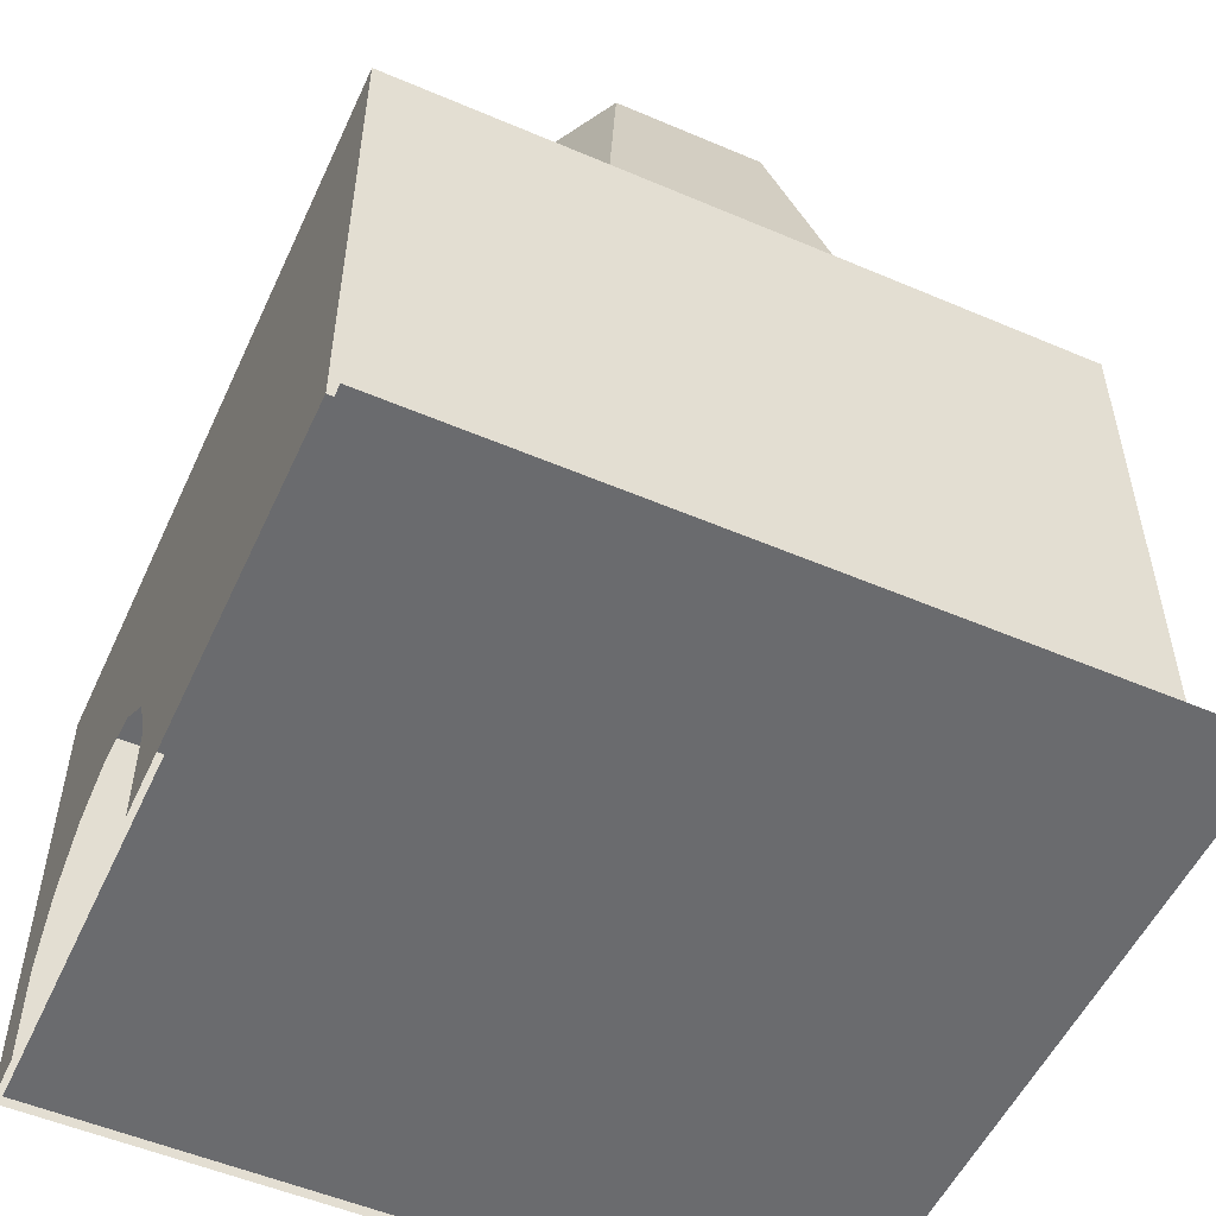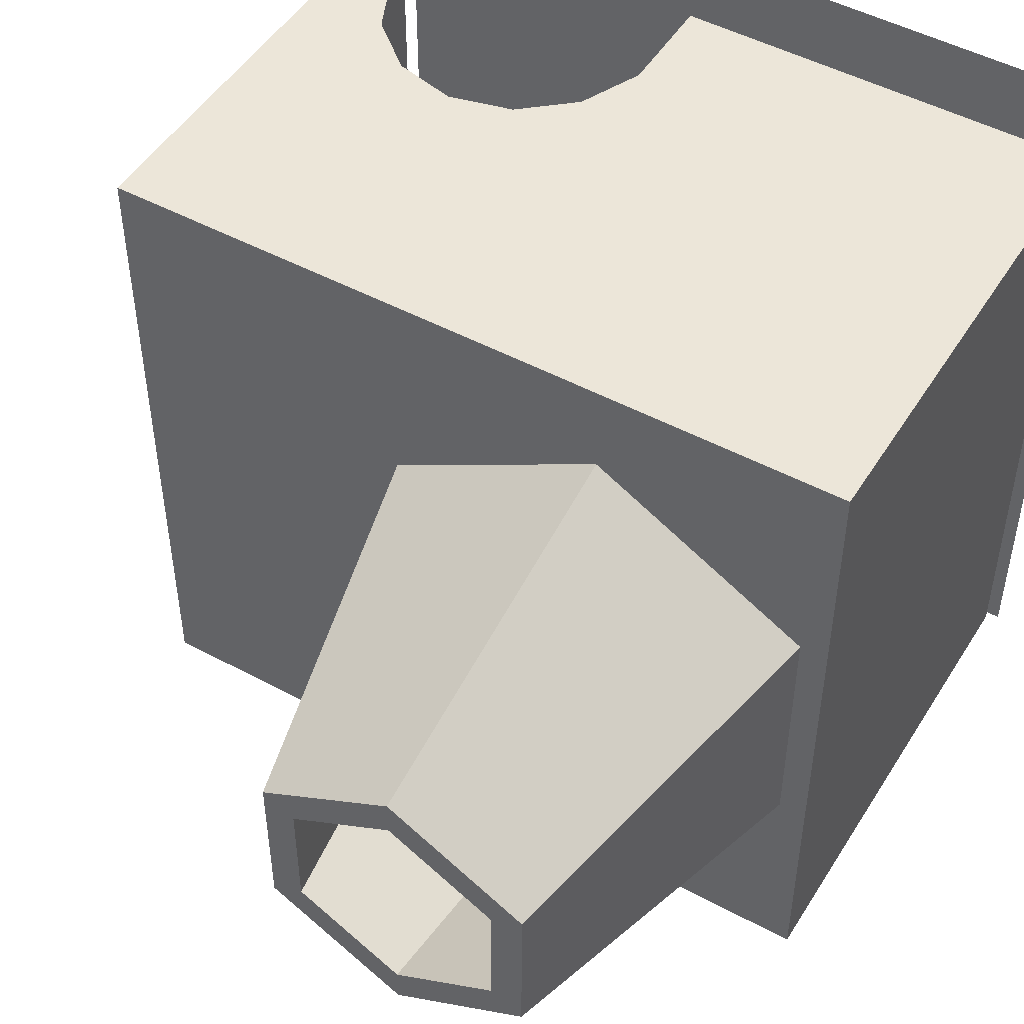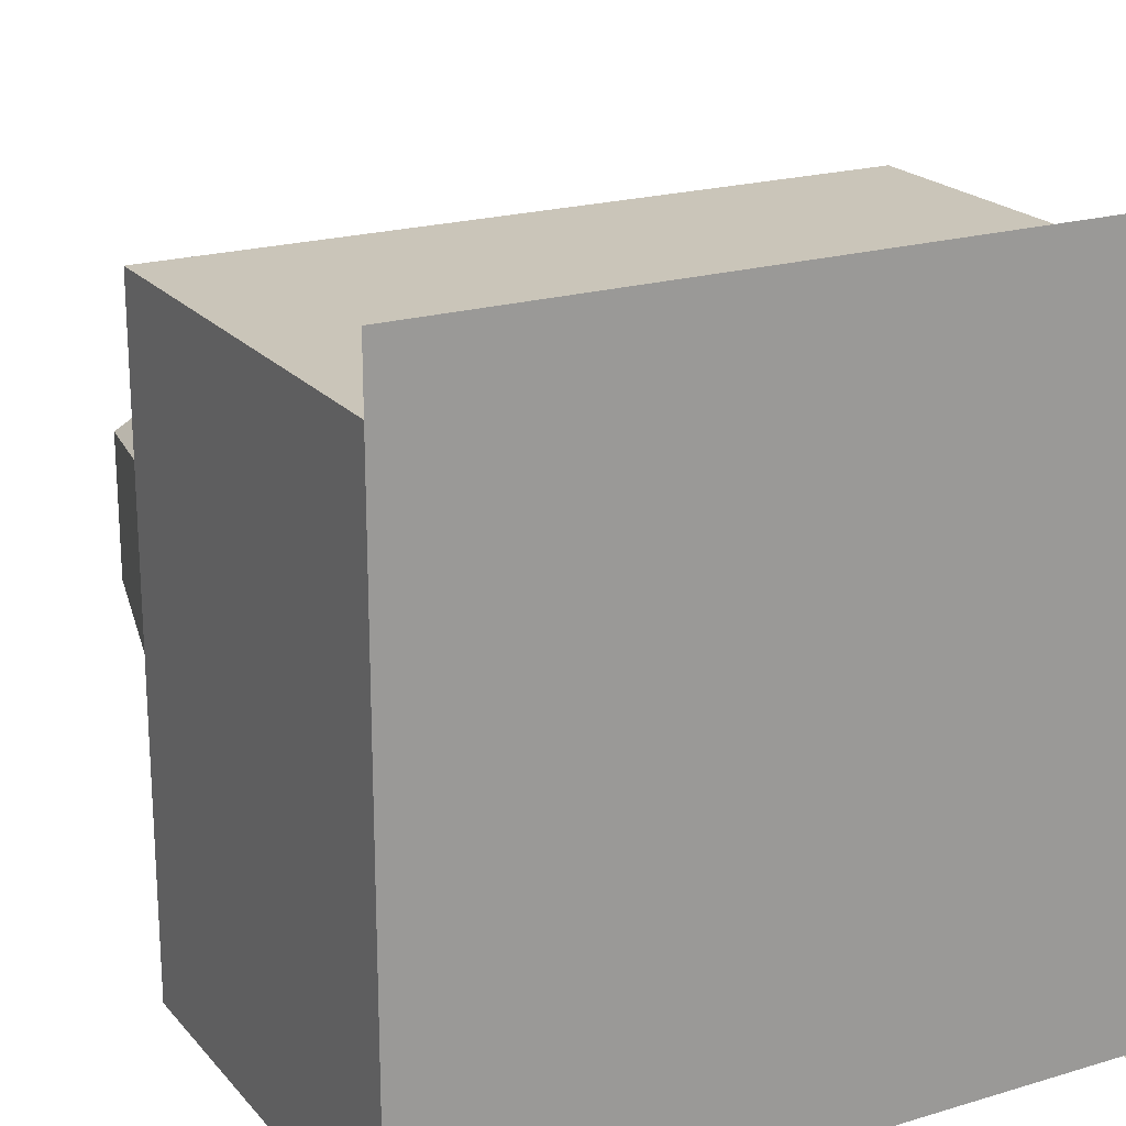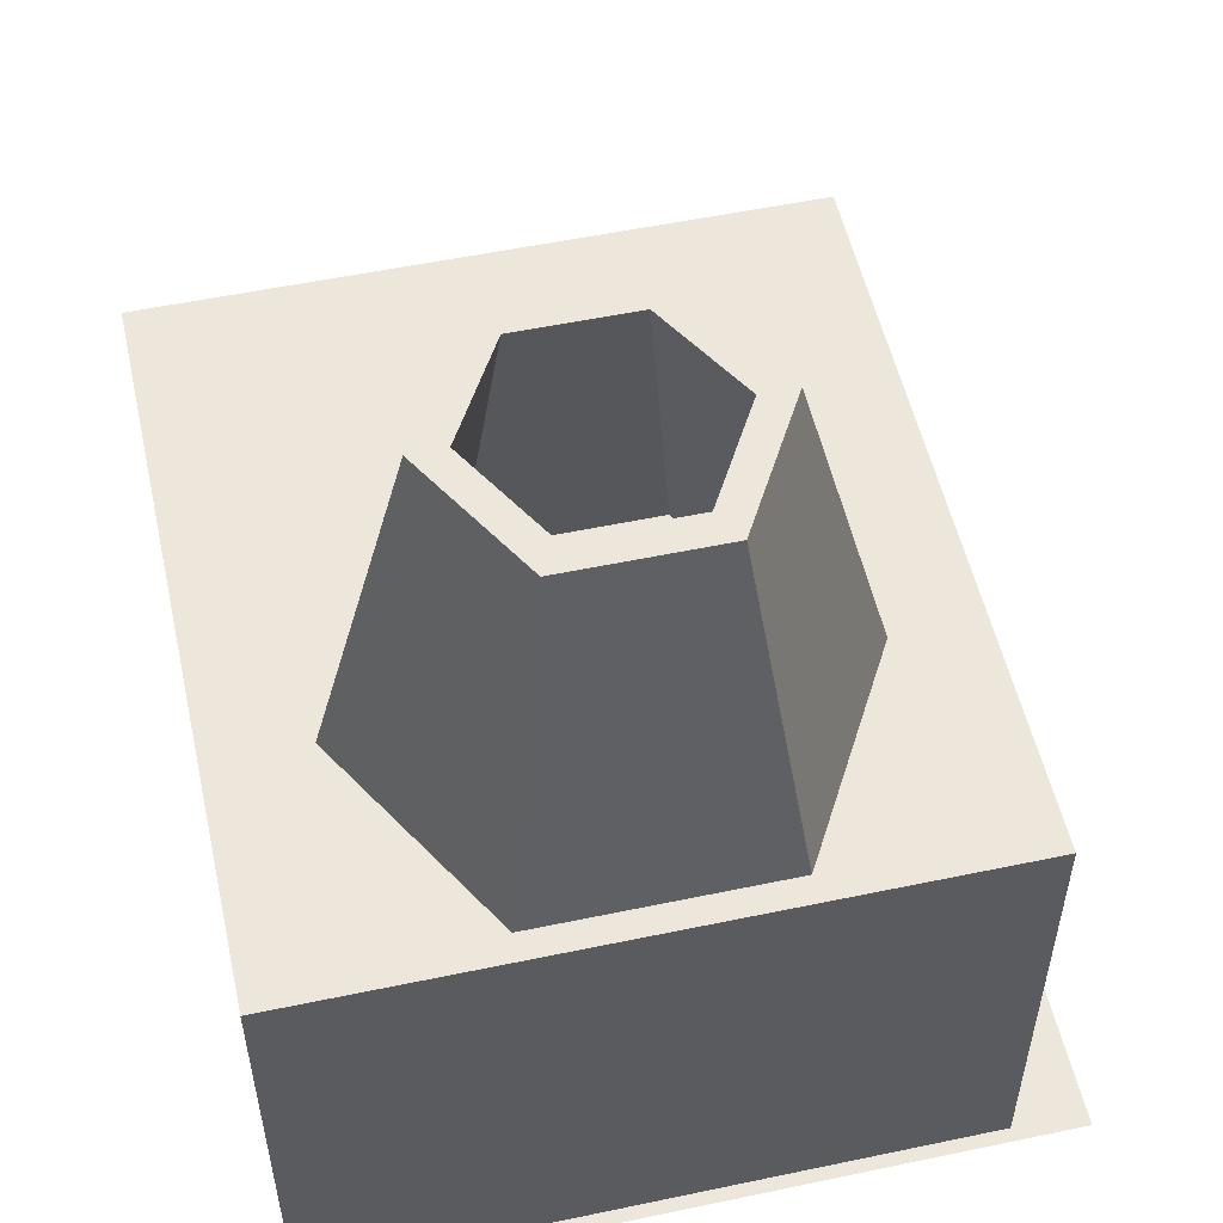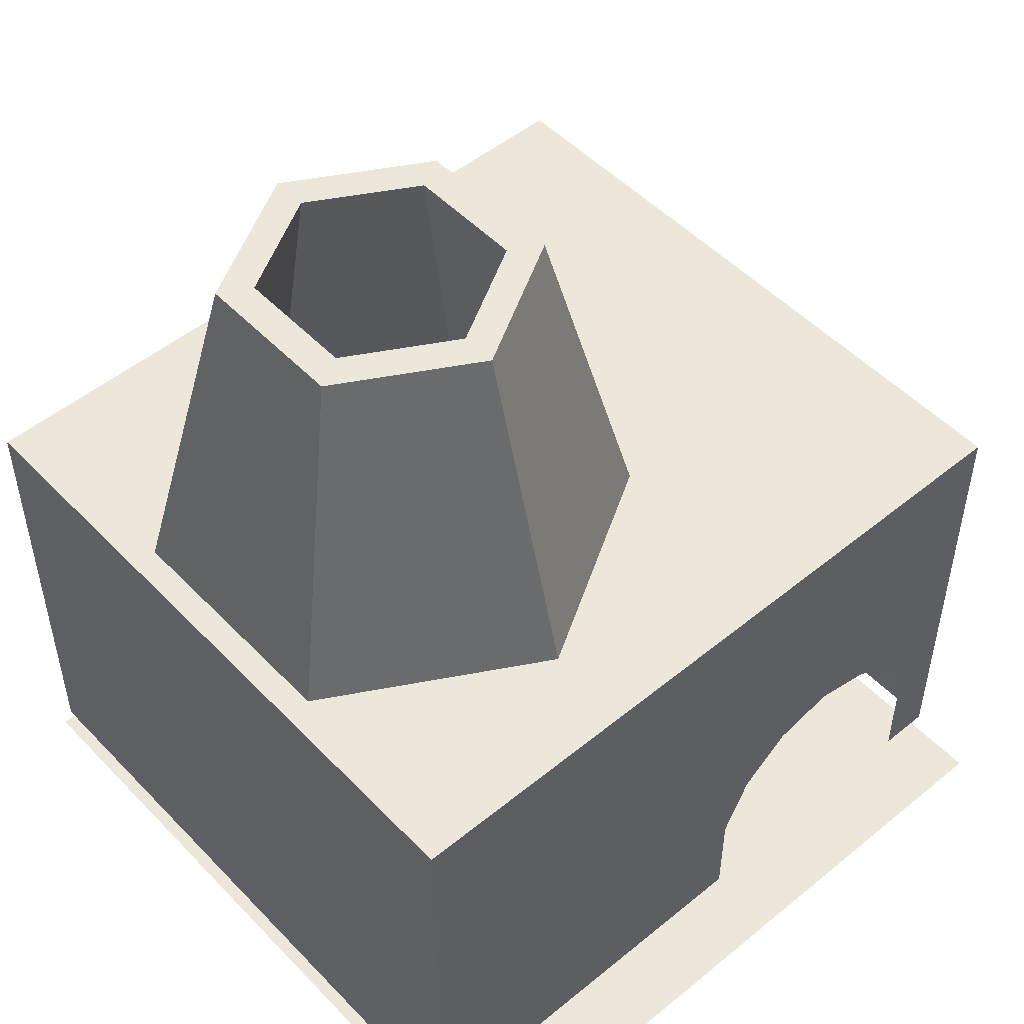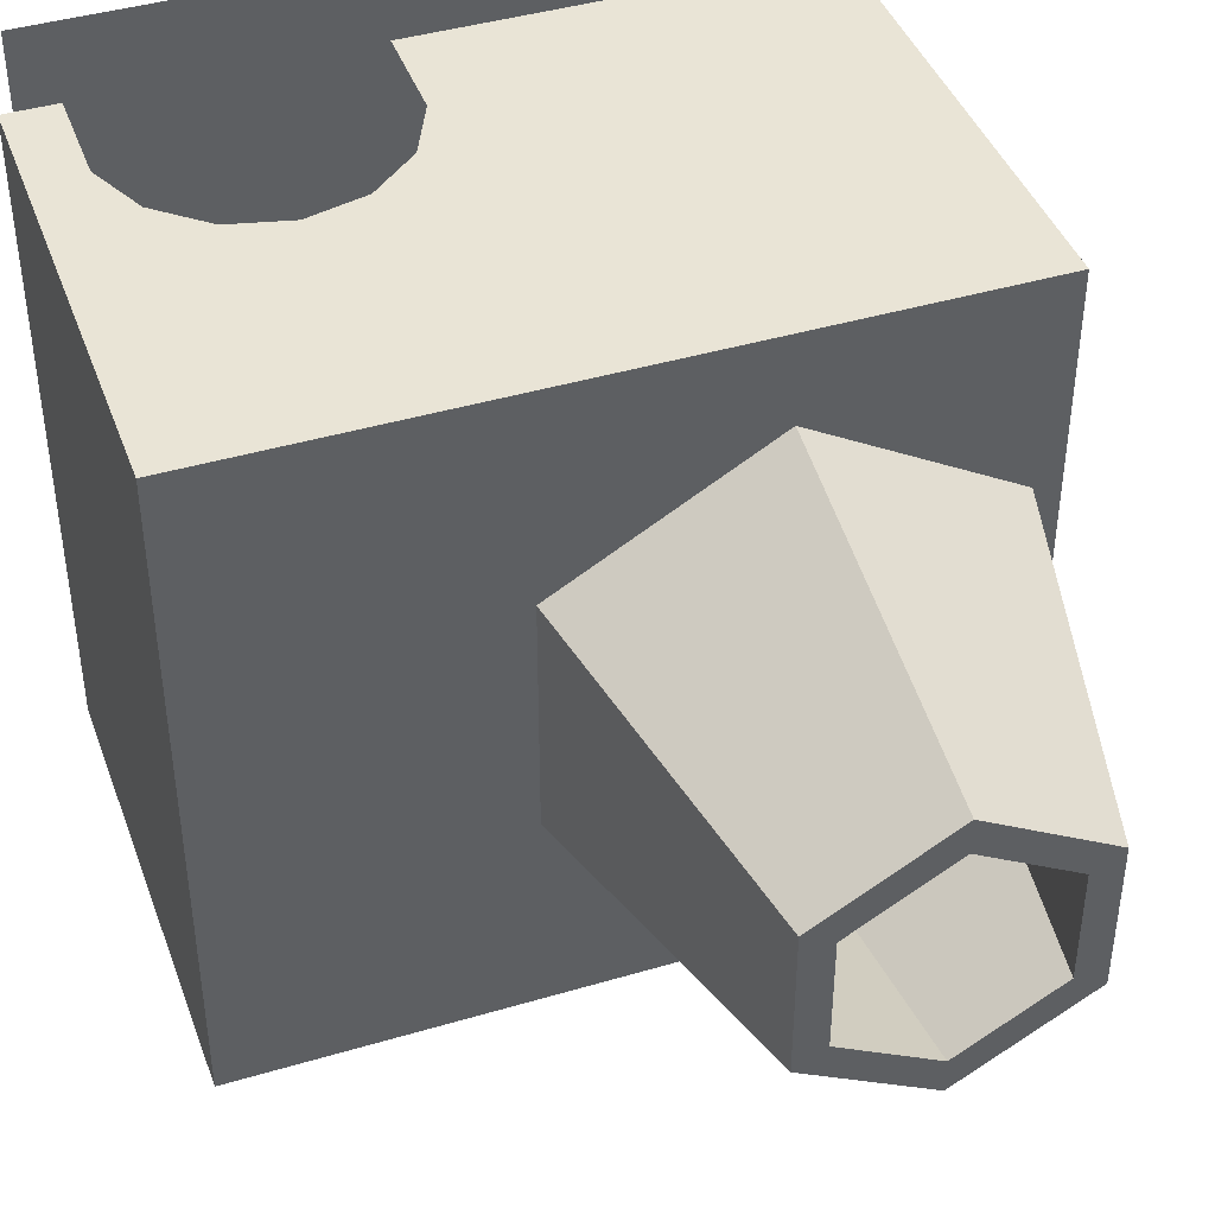
<metadata>
{"format":"obj","ext":"obj","renderer":"f3d","projection":"perspective","resolution":1024,"background":"white","views":[{"elev":-53.4,"azim":-114.5,"up":"+Y"},{"elev":49.2,"azim":-149.2,"up":"+Z"},{"elev":20.7,"azim":-28.5,"up":"+Z"},{"elev":53.7,"azim":-102.6,"up":"+Y"},{"elev":50.5,"azim":-41.8,"up":"+Y"},{"elev":42.4,"azim":160.5,"up":"+Z"}]}
</metadata>
<code>
v -0.3219 1.347 -0.1035
v 0.2081 1.347 -0.407
v 0.07558 1.347 -0.3311
v -0.05693 1.347 -0.2552
v -0.1894 1.347 -0.1794
v 0.2059 1.347 0.2038
v 0.07395 1.347 0.127
v -0.05801 1.347 0.05015
v -0.19 1.347 -0.02666
v -0.3241 1.347 0.5073
v -0.3236 1.347 0.3546
v -0.323 1.347 0.2019
v -0.3225 1.347 0.04921
v -0.852 1.347 0.2
v -0.7194 1.347 0.1241
v -0.5869 1.347 0.04827
v -0.4544 1.347 -0.0276
v -0.8498 1.347 -0.4107
v -0.7178 1.347 -0.3339
v -0.5859 1.347 -0.2571
v -0.4539 1.347 -0.1803
v -0.3198 1.347 -0.7142
v -0.3203 1.347 -0.5615
v -0.3209 1.347 -0.4089
v -0.3214 1.347 -0.2562
f 2 3 7 6
f 3 4 8 7
f 4 5 9 8
f 5 1 9
f 6 7 11 10
f 7 8 12 11
f 8 9 13 12
f 9 1 13
f 10 11 15 14
f 11 12 16 15
f 12 13 17 16
f 13 1 17
f 14 15 19 18
f 15 16 20 19
f 16 17 21 20
f 17 1 21
f 18 19 23 22
f 19 20 24 23
f 20 21 25 24
f 21 1 25
f 22 23 3 2
f 23 24 4 3
f 24 25 5 4
f 25 1 5
v 1 0.005 1
v -1 0.005 1
v 1 0.005 -1
v -1 0.005 -1
f 26 28 29 27
v 0.1353 1.164 -0.3656
v 0.2759 1.164 -0.4468
v 0.2759 1.164 -0.4468
v 0.02487 2.25 -0.3019
v 0.02487 2.25 -0.3019
v -0.05718 2.25 -0.2545
v -0.05718 2.25 -0.2545
v 0.1353 1.164 -0.3656
v 0.1353 1.164 0.1675
v 0.2759 1.164 0.2487
v 0.2759 1.164 0.2487
v 0.02487 2.25 0.1038
v 0.02487 2.25 0.1038
v -0.05718 2.25 0.0564
v -0.05718 2.25 0.0564
v 0.1353 1.164 0.1675
v -0.3264 1.164 0.4341
v -0.3264 1.164 0.5965
v -0.3264 1.164 0.5965
v -0.3264 2.25 0.3066
v -0.3264 2.25 0.3066
v -0.3264 2.25 0.2119
v -0.3264 2.25 0.2119
v -0.3264 1.164 0.4341
v -0.7881 1.164 0.1675
v -0.9288 1.164 0.2487
v -0.9288 1.164 0.2487
v -0.6777 2.25 0.1038
v -0.6777 2.25 0.1038
v -0.5957 2.25 0.0564
v -0.5957 2.25 0.0564
v -0.7881 1.164 0.1675
v -0.7881 1.164 -0.3656
v -0.9288 1.164 -0.4468
v -0.9288 1.164 -0.4468
v -0.6777 2.25 -0.3019
v -0.6777 2.25 -0.3019
v -0.5957 2.25 -0.2545
v -0.5957 2.25 -0.2545
v -0.7881 1.164 -0.3656
v -0.3264 1.164 -0.6322
v -0.3264 1.164 -0.7946
v -0.3264 1.164 -0.7946
v -0.3264 2.25 -0.5047
v -0.3264 2.25 -0.5047
v -0.3264 2.25 -0.41
v -0.3264 2.25 -0.41
v -0.3264 1.164 -0.6322
f 30 31 39 38
f 32 33 41 40
f 34 35 43 42
f 36 37 45 44
f 38 39 47 46
f 40 41 49 48
f 42 43 51 50
f 44 45 53 52
f 46 47 55 54
f 48 49 57 56
f 50 51 59 58
f 52 53 61 60
f 54 55 63 62
f 56 57 65 64
f 58 59 67 66
f 60 61 69 68
f 62 63 71 70
f 64 65 73 72
f 66 67 75 74
f 68 69 77 76
f 70 71 31 30
f 72 73 33 32
f 74 75 35 34
f 76 77 37 36
v -0.9655 0.01026 -1.016
v -0.9655 1.316 -1.016
v 1.034 0.01026 -1.016
v 1.034 1.316 -1.016
v 1.034 0.01026 0.7967
v 1.034 1.316 0.7967
v -0.9655 0.01026 0.7967
v -0.9655 1.316 0.7967
v 0.1402 0.01026 -1.016
v 0.1394 0.01026 0.7967
v 0.8899 0.01026 -1.016
v 0.8907 0.01026 0.7967
v 0.3488 0.5683 -1.016
v 0.1402 0.2879 -1.016
v 0.4648 0.5967 -1.016
v 0.2148 0.4537 -1.016
v 0.4907 0.6029 -1.016
v 0.4997 0.6049 -1.016
v 0.5045 0.6058 -1.016
v 0.5076 0.6064 -1.016
v 0.5099 0.6067 -1.016
v 0.5118 0.6069 -1.016
v 0.5135 0.607 -1.016
v 0.515 0.6071 -1.016
v 0.5166 0.607 -1.016
v 0.5183 0.6069 -1.016
v 0.5202 0.6067 -1.016
v 0.5225 0.6064 -1.016
v 0.5256 0.6058 -1.016
v 0.5304 0.6049 -1.016
v 0.5394 0.6029 -1.016
v 0.5653 0.5967 -1.016
v 0.8899 0.2879 -1.016
v 0.8153 0.4537 -1.016
v 0.6812 0.5683 -1.016
v 0.1394 0.2879 0.7967
v 0.3481 0.5683 0.7967
v 0.2141 0.4537 0.7967
v 0.5135 0.6088 0.7967
v 0.5143 0.609 0.7967
v 0.5146 0.6091 0.7967
v 0.5147 0.6091 0.7967
v 0.5148 0.6091 0.7967
v 0.5149 0.6092 0.7967
v 0.5149 0.6092 0.7967
v 0.515 0.6092 0.7967
v 0.515 0.6092 0.7967
v 0.5151 0.6092 0.7967
v 0.5151 0.6092 0.7967
v 0.5152 0.6092 0.7967
v 0.5153 0.6091 0.7967
v 0.5154 0.6091 0.7967
v 0.5155 0.6091 0.7967
v 0.5158 0.609 0.7967
v 0.5166 0.6088 0.7967
v 0.8907 0.2879 0.7967
v 0.816 0.4537 0.7967
v 0.682 0.5683 0.7967
f 91 86 78
f 93 91 78 79
f 80 88 110 81
f 81 110 111
f 90 93 79
f 81 111 112
f 90 79 92
f 81 112 109
f 92 79 81 94
f 81 109 108
f 81 108 107
f 95 94 81
f 81 107 106
f 96 95 81
f 81 106 105
f 97 96 81
f 81 105 104
f 98 97 81
f 81 104 103
f 99 98 81
f 81 103 102
f 100 99 81
f 81 102 101
f 81 101 100
f 80 81 83 82
f 84 87 113
f 89 82 83 133
f 134 133 83
f 84 113 115 85
f 135 134 83
f 85 115 114
f 132 135 83
f 85 114 116 83
f 131 132 83
f 83 116 117
f 130 131 83
f 83 117 118
f 129 130 83
f 83 118 119
f 128 129 83
f 83 119 120
f 127 128 83
f 83 120 121
f 126 127 83
f 83 121 122
f 125 126 83
f 83 122 123
f 124 125 83
f 123 124 83
f 84 85 79 78
f 79 85 83 81

</code>
